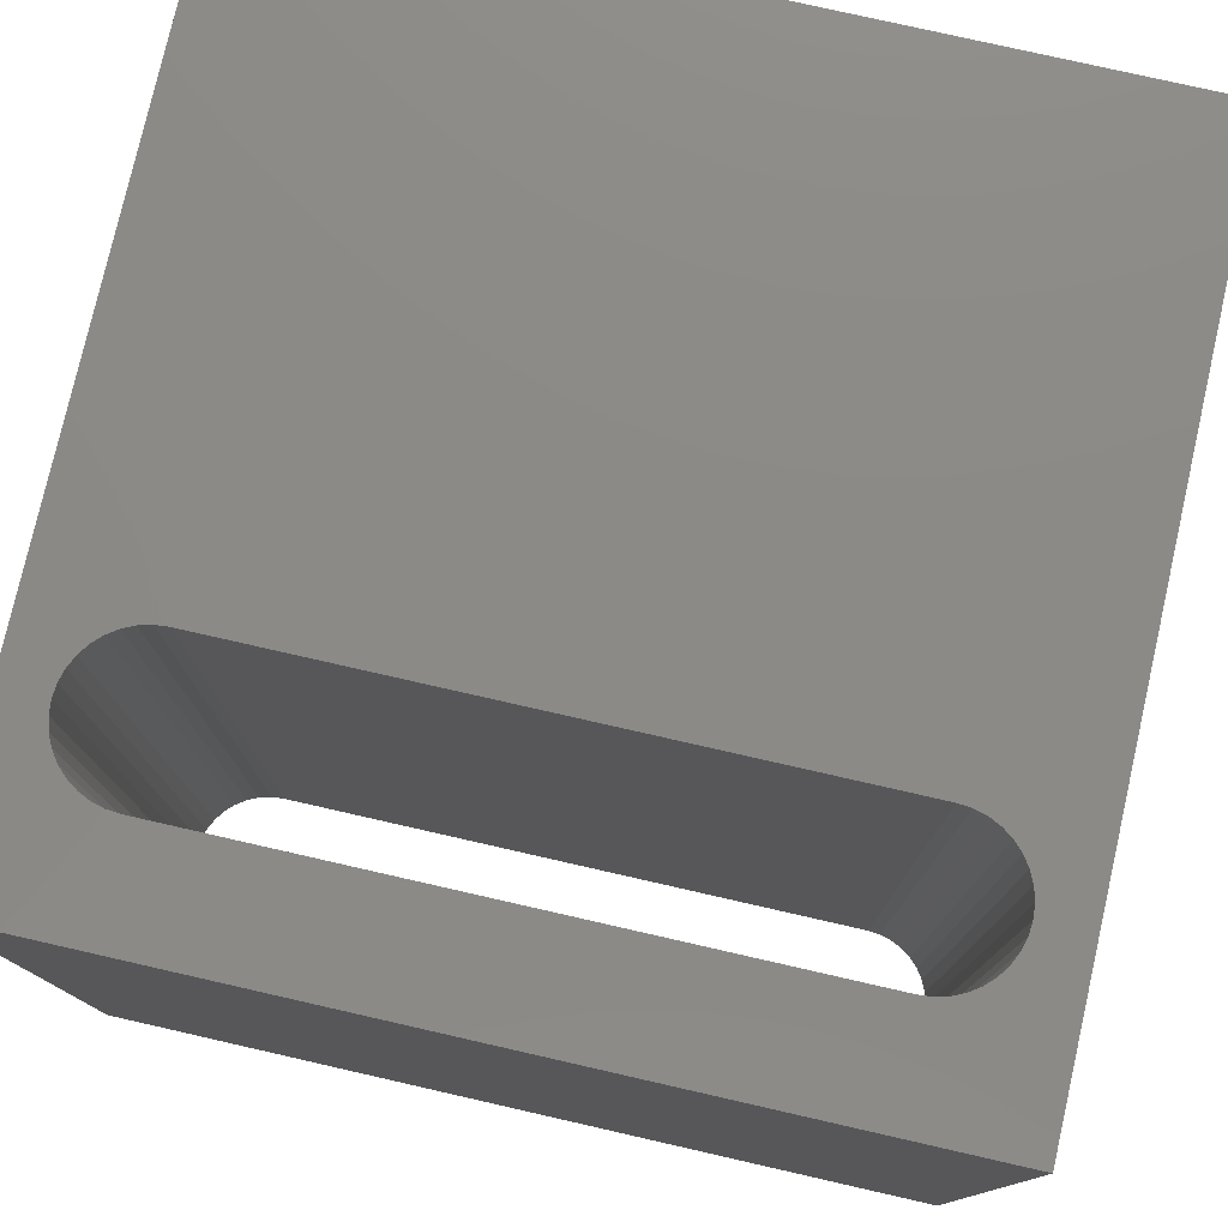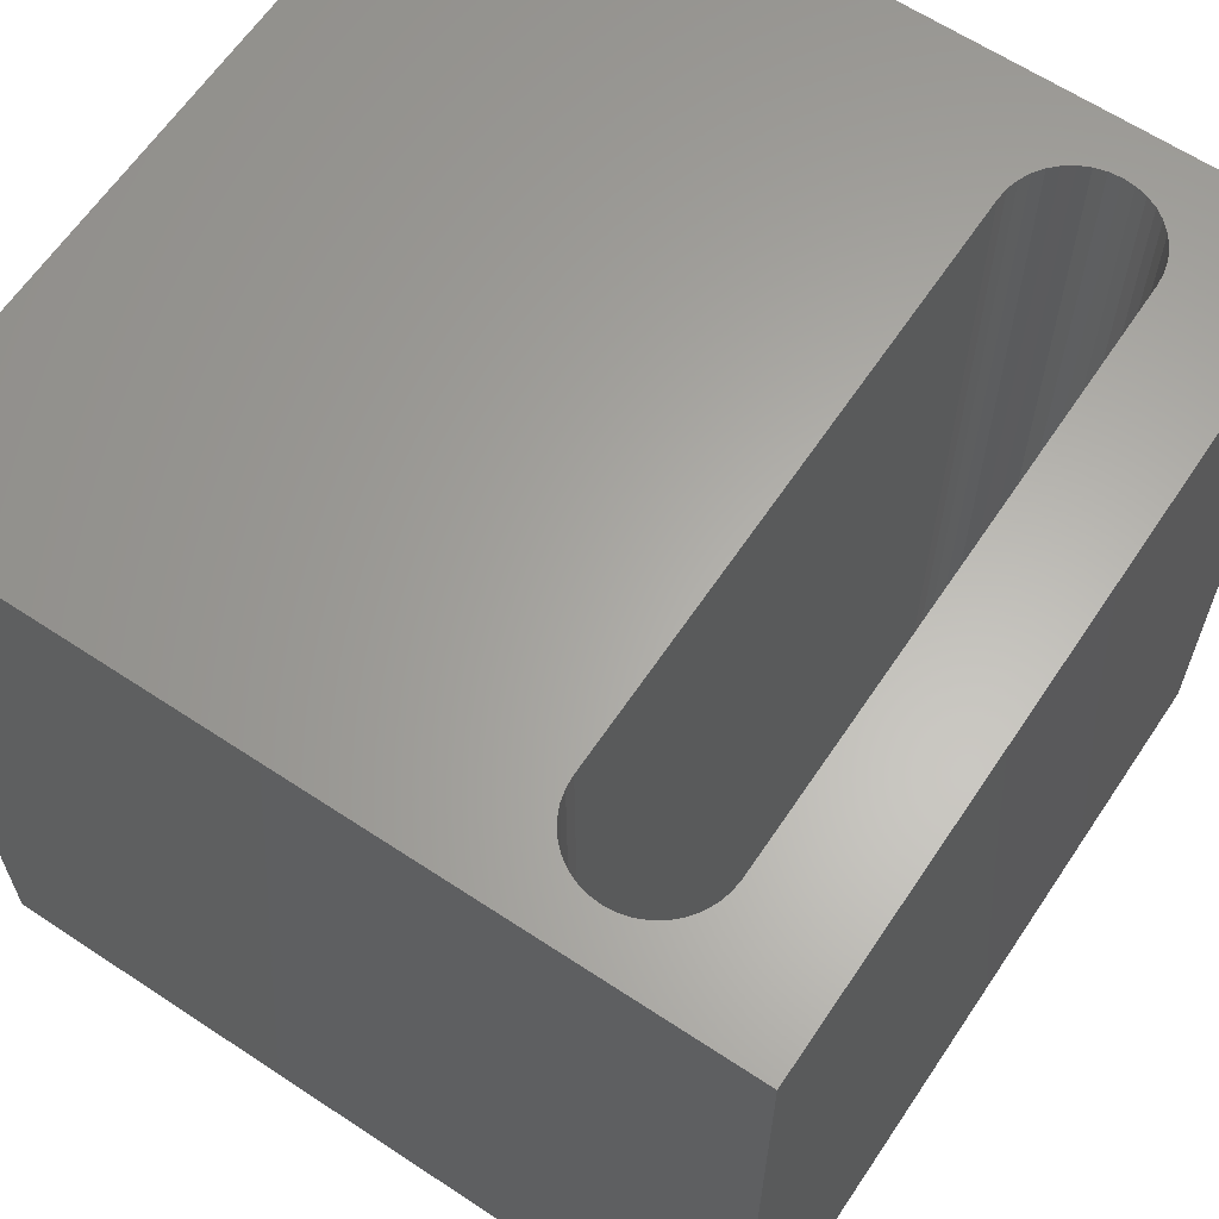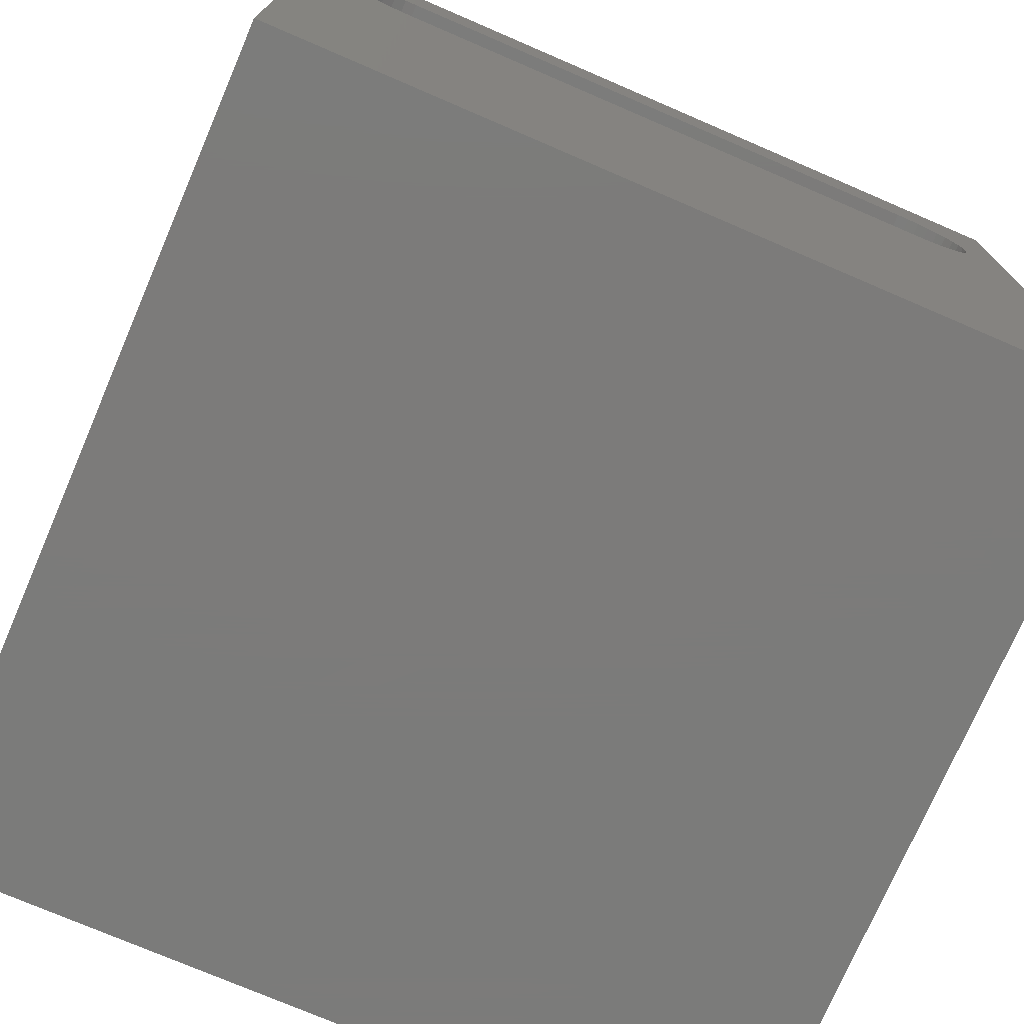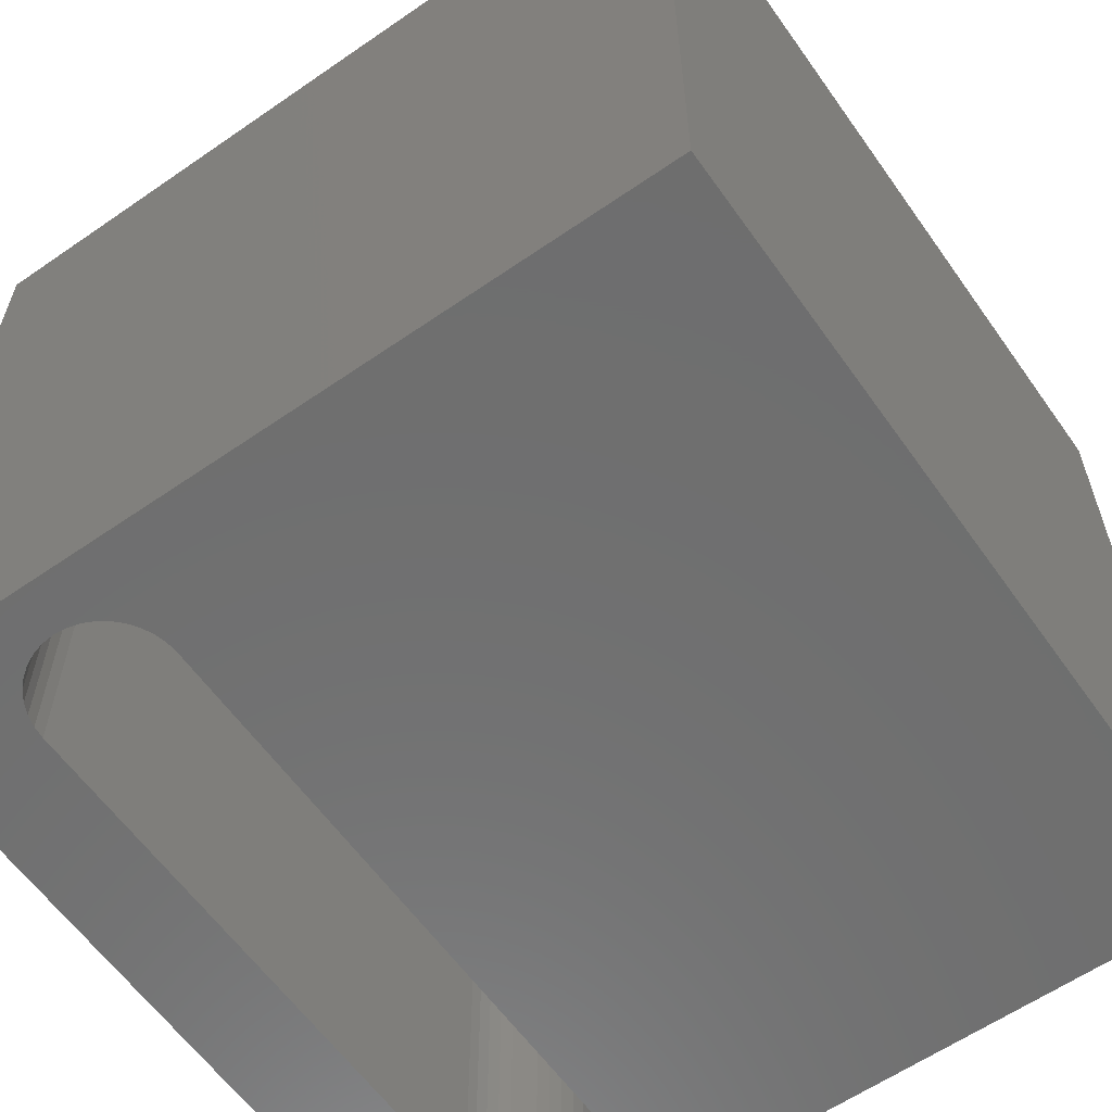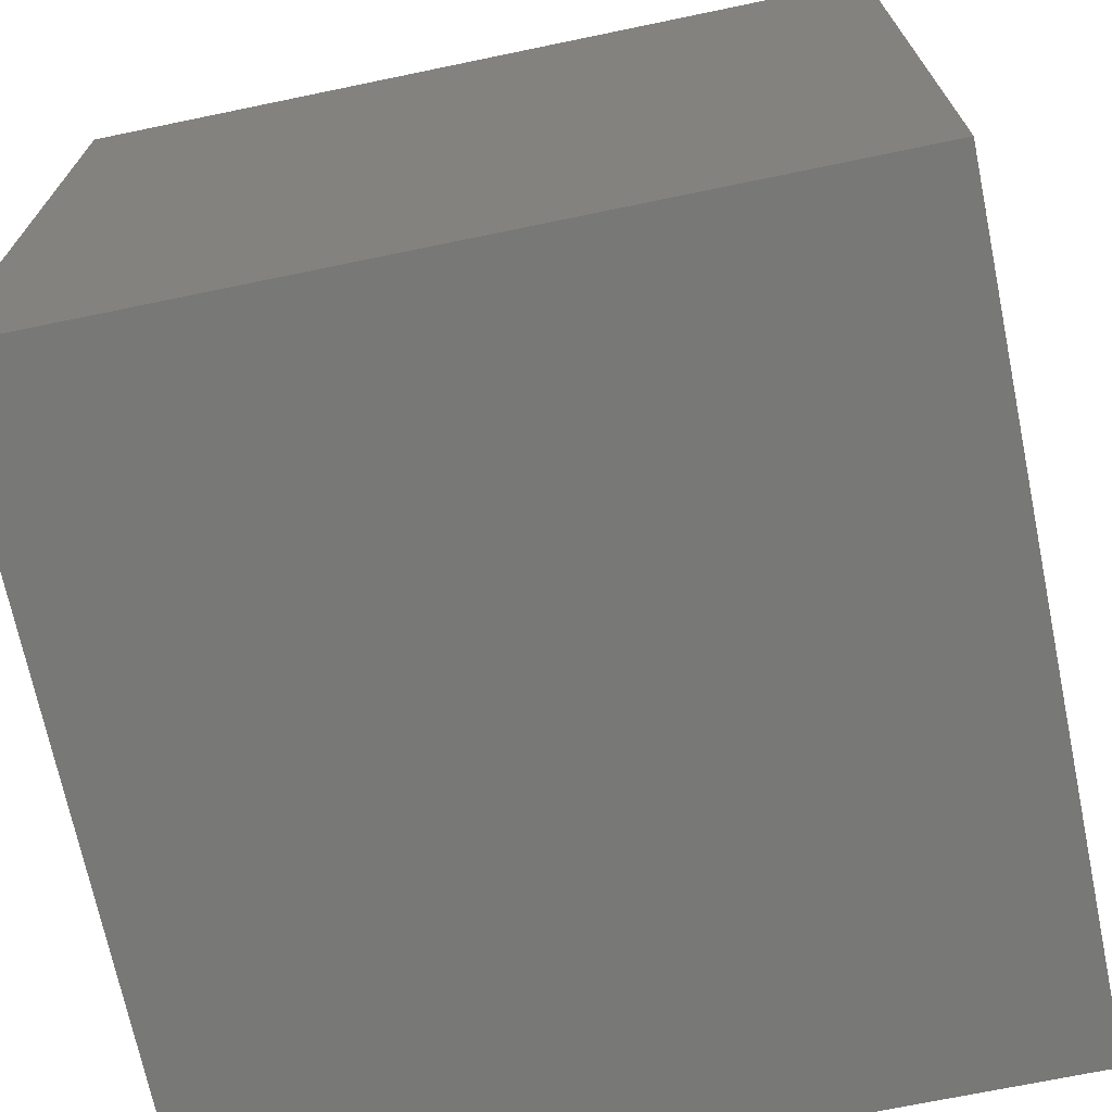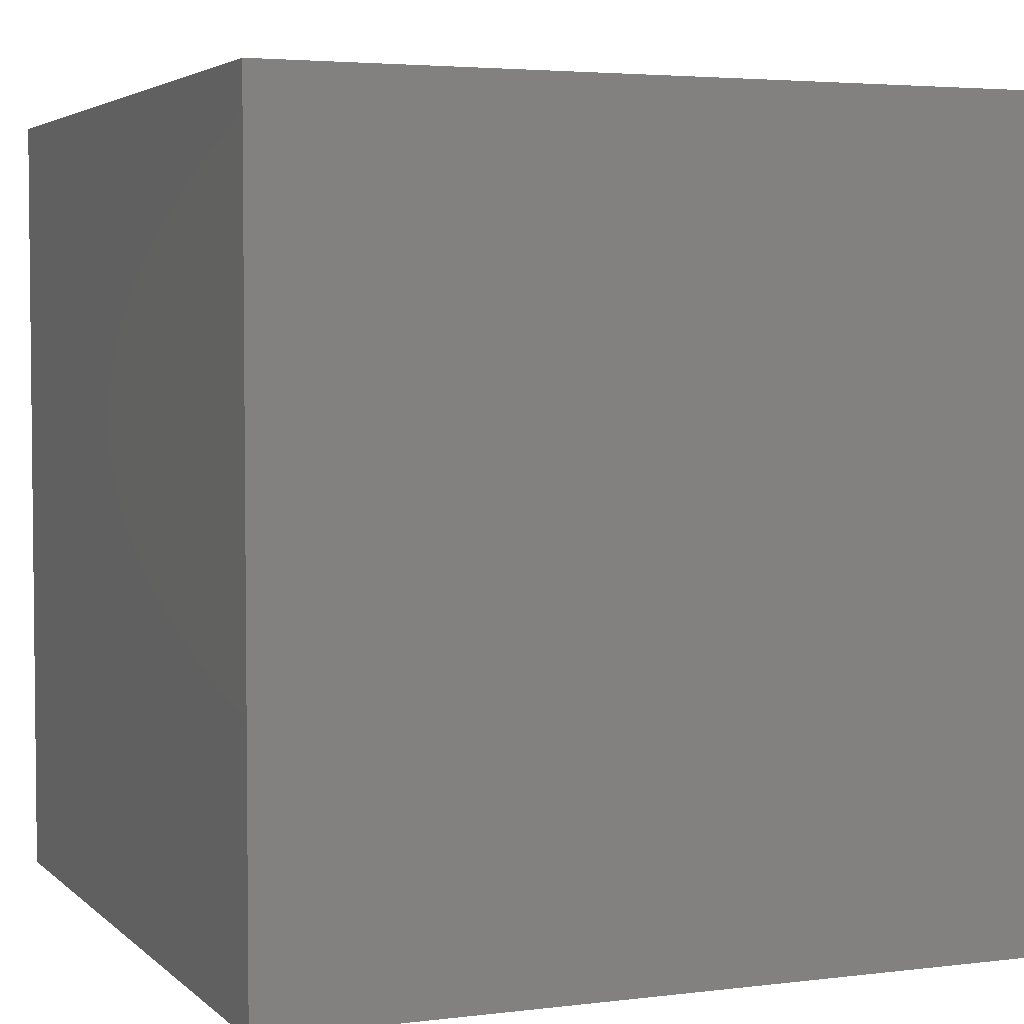
<metadata>
{"format":"stl","ext":"stl","renderer":"f3d","projection":"perspective","resolution":1024,"background":"white","views":[{"elev":77.9,"azim":-167.2,"up":"+Z"},{"elev":63.2,"azim":123.8,"up":"+Z"},{"elev":-74.6,"azim":-23.3,"up":"+Y"},{"elev":-60.6,"azim":-54.8,"up":"+Z"},{"elev":-70.5,"azim":101.7,"up":"+Y"},{"elev":3.8,"azim":-22.5,"up":"+Z"}]}
</metadata>
<code>
# stl→obj: 84 verts, 168 faces
v 0 10 10
v 0 10 0
v 0 0 10
v 0 0 0
v 9.02 7.151 10
v 8.884 7.088 10
v 10 0 10
v 1.02 7.151 10
v 1.156 7.088 10
v 1.301 7.049 10
v 10 10 10
v 8.739 8.746 10
v 8.884 8.707 10
v 9.438 8.047 10
v 9.451 7.897 10
v 9.438 7.748 10
v 9.399 7.603 10
v 9.335 7.466 10
v 0.7909 8.451 10
v 0.8971 8.558 10
v 1.02 8.644 10
v 1.156 8.707 10
v 1.301 8.746 10
v 1.451 8.759 10
v 8.589 8.759 10
v 9.02 8.644 10
v 9.143 8.558 10
v 9.249 8.451 10
v 9.249 7.343 10
v 9.143 7.237 10
v 8.739 7.049 10
v 8.589 7.036 10
v 1.451 7.036 10
v 9.335 8.328 10
v 9.399 8.192 10
v 0.8971 7.237 10
v 0.7909 7.343 10
v 0.7047 7.466 10
v 0.6412 7.603 10
v 0.6024 7.748 10
v 0.5893 7.897 10
v 0.6024 8.047 10
v 0.6412 8.192 10
v 0.7047 8.328 10
v 10 10 0
v 10 0 0
v 0.6024 7.748 0
v 0.5893 7.897 0
v 0.6412 7.603 0
v 0.7047 7.466 0
v 0.7909 7.343 0
v 0.8971 7.237 0
v 1.02 7.151 0
v 1.156 7.088 0
v 8.739 7.049 0
v 8.884 7.088 0
v 9.02 7.151 0
v 9.438 8.047 0
v 9.399 8.192 0
v 1.301 7.049 0
v 1.451 7.036 0
v 8.589 7.036 0
v 9.143 7.237 0
v 9.249 7.343 0
v 9.335 7.466 0
v 9.399 7.603 0
v 9.438 7.748 0
v 9.451 7.897 0
v 9.335 8.328 0
v 9.249 8.451 0
v 9.143 8.558 0
v 1.451 8.759 0
v 8.589 8.759 0
v 8.739 8.746 0
v 1.301 8.746 0
v 1.156 8.707 0
v 1.02 8.644 0
v 9.02 8.644 0
v 8.884 8.707 0
v 0.8971 8.558 0
v 0.7909 8.451 0
v 0.7047 8.328 0
v 0.6412 8.192 0
v 0.6024 8.047 0
f 1 2 3
f 3 2 4
f 5 6 7
f 8 3 9
f 9 3 10
f 11 12 13
f 14 15 11
f 11 15 16
f 11 16 7
f 7 16 17
f 7 17 18
f 19 20 1
f 1 20 21
f 1 21 22
f 22 23 1
f 1 23 24
f 1 24 11
f 11 24 25
f 11 25 12
f 13 26 11
f 11 26 27
f 11 27 28
f 18 29 7
f 7 29 30
f 7 30 5
f 6 31 7
f 7 31 32
f 7 32 3
f 3 32 33
f 3 33 10
f 28 34 11
f 11 34 35
f 11 35 14
f 8 36 3
f 3 36 37
f 3 37 38
f 38 39 3
f 3 39 40
f 3 40 1
f 1 40 41
f 1 41 42
f 42 43 1
f 1 43 44
f 1 44 19
f 45 11 46
f 46 11 7
f 4 2 47
f 47 2 48
f 47 49 4
f 4 49 50
f 4 50 51
f 51 52 4
f 4 52 53
f 4 53 54
f 55 56 46
f 46 56 57
f 58 59 45
f 54 60 4
f 4 60 61
f 4 61 46
f 46 61 62
f 46 62 55
f 57 63 46
f 46 63 64
f 46 64 65
f 65 66 46
f 46 66 67
f 46 67 45
f 45 67 68
f 45 68 58
f 59 69 45
f 45 69 70
f 45 70 71
f 72 2 73
f 73 2 45
f 73 45 74
f 72 75 2
f 2 75 76
f 2 76 77
f 71 78 45
f 45 78 79
f 45 79 74
f 77 80 2
f 2 80 81
f 2 81 82
f 82 83 2
f 2 83 84
f 2 84 48
f 11 45 1
f 1 45 2
f 46 7 4
f 4 7 3
f 72 24 23
f 72 23 75
f 75 23 22
f 75 22 76
f 76 22 21
f 76 21 77
f 77 21 20
f 77 20 80
f 80 20 19
f 80 19 81
f 81 19 44
f 81 44 82
f 82 44 43
f 82 43 83
f 83 43 42
f 83 42 84
f 84 42 41
f 84 41 48
f 48 41 40
f 48 40 47
f 47 40 39
f 47 39 49
f 49 39 38
f 49 38 50
f 50 38 37
f 50 37 51
f 51 37 36
f 51 36 52
f 52 36 8
f 52 8 53
f 53 8 9
f 53 9 54
f 54 9 10
f 54 10 60
f 60 10 33
f 60 33 61
f 72 73 24
f 24 73 25
f 62 32 31
f 62 31 55
f 55 31 6
f 55 6 56
f 56 6 5
f 56 5 57
f 57 5 30
f 57 30 63
f 63 30 29
f 63 29 64
f 64 29 18
f 64 18 65
f 65 18 17
f 65 17 66
f 66 17 16
f 66 16 67
f 67 16 15
f 67 15 68
f 68 15 14
f 68 14 58
f 58 14 35
f 58 35 59
f 59 35 34
f 59 34 69
f 69 34 28
f 69 28 70
f 70 28 27
f 70 27 71
f 71 27 26
f 71 26 78
f 78 26 13
f 78 13 79
f 79 13 12
f 79 12 74
f 74 12 25
f 74 25 73
f 62 61 32
f 32 61 33

</code>
